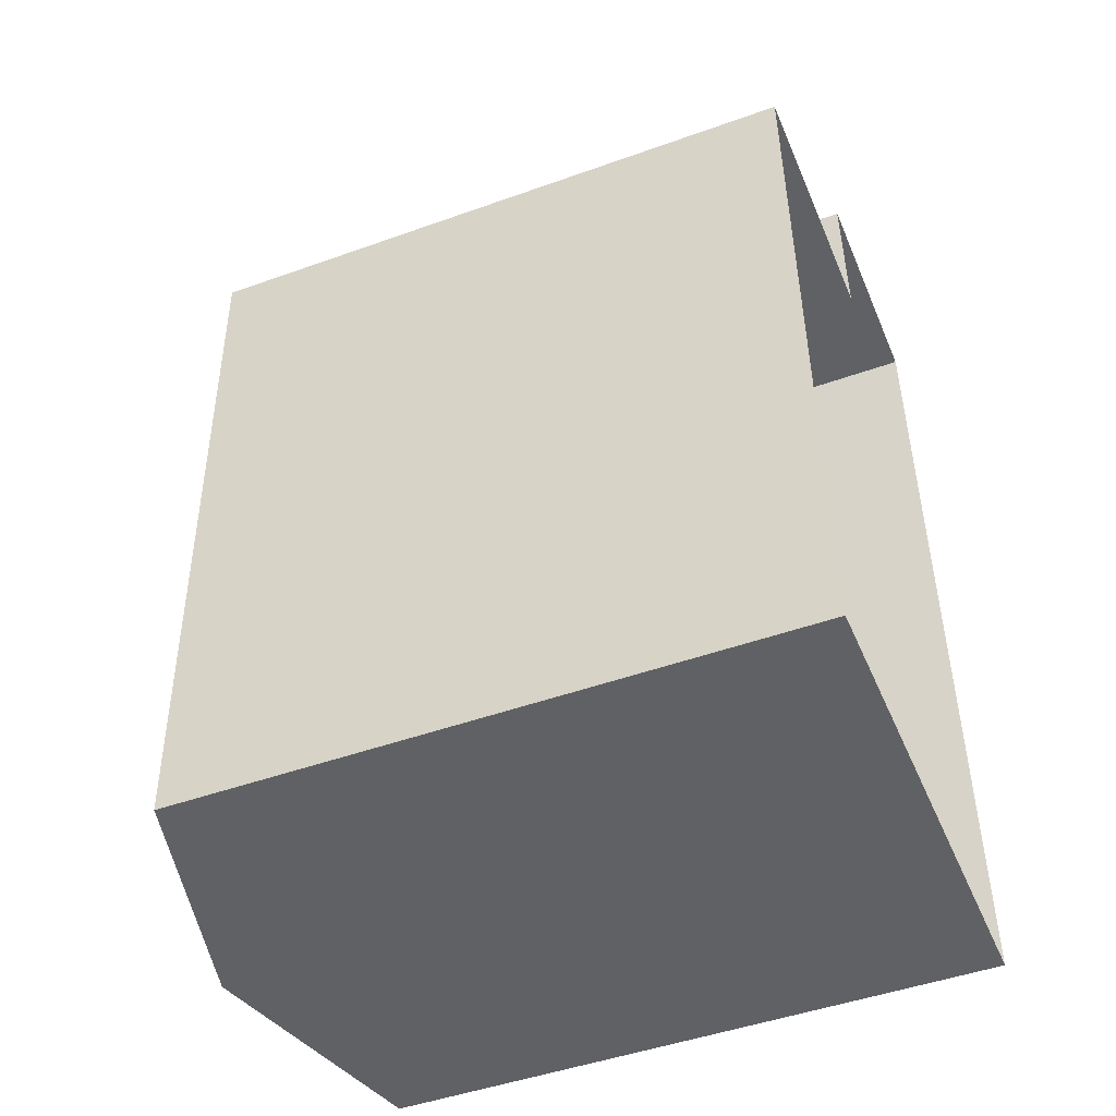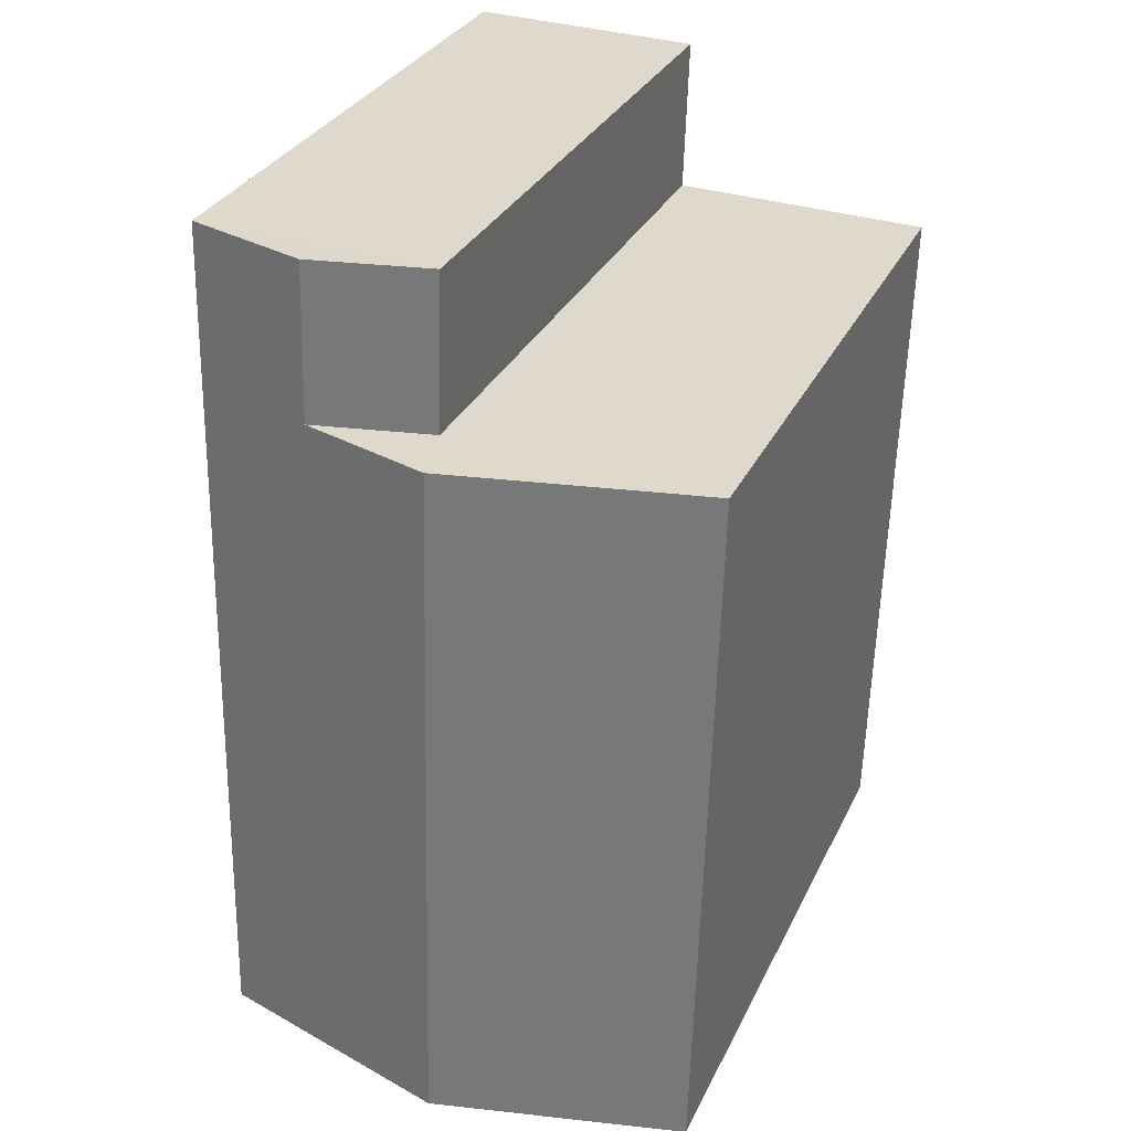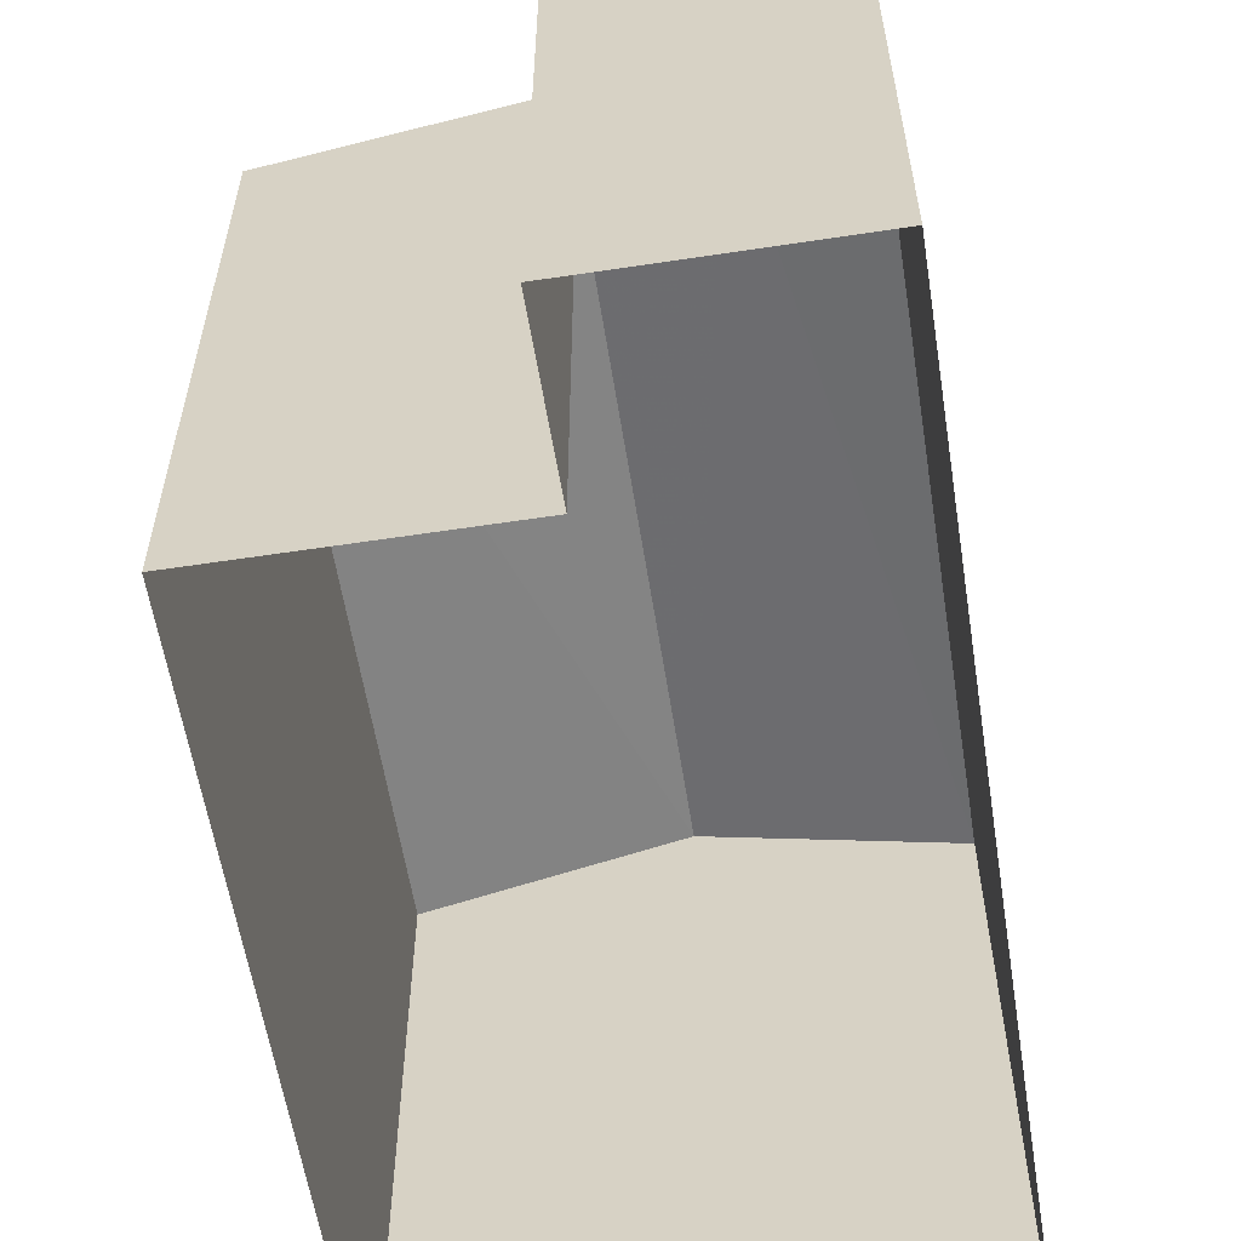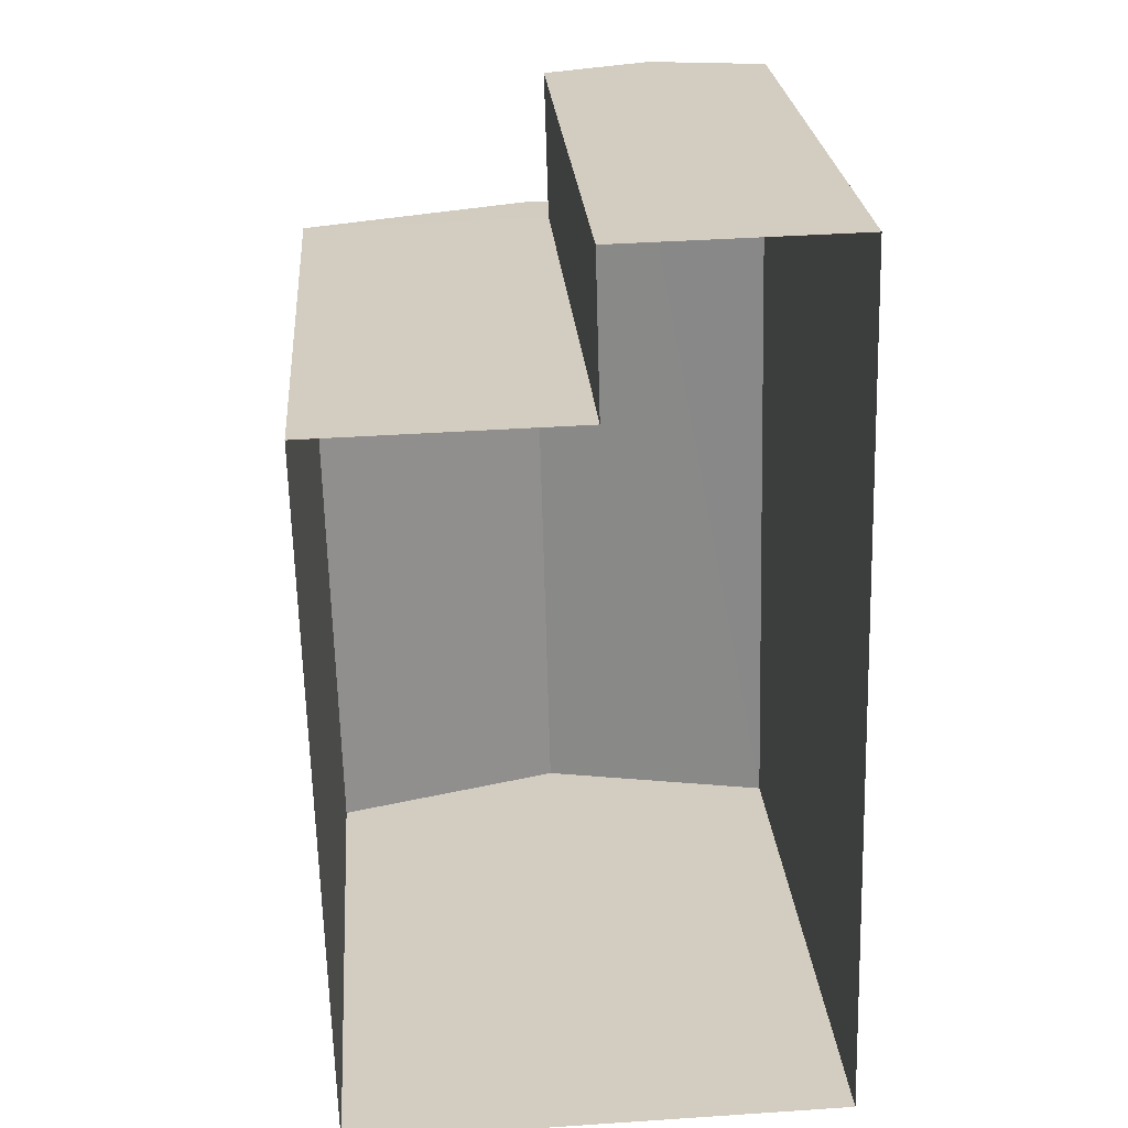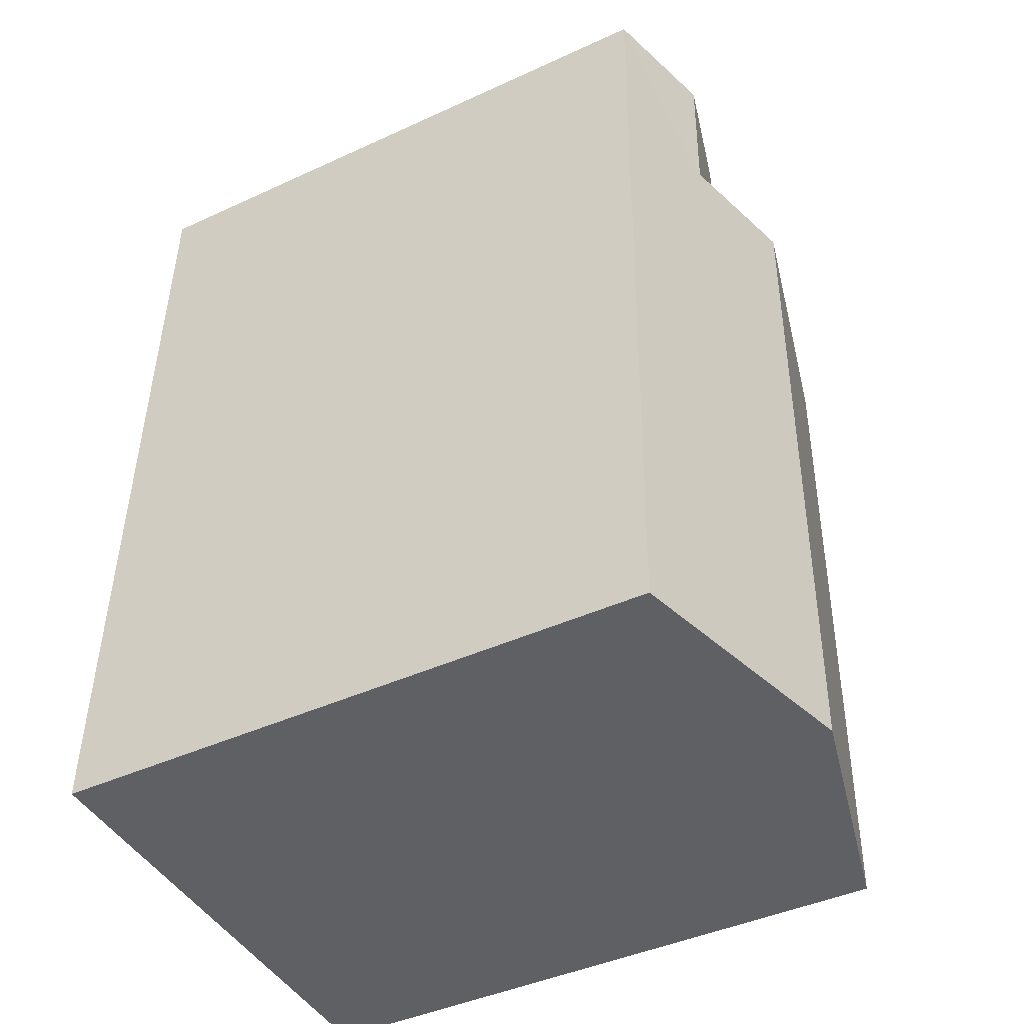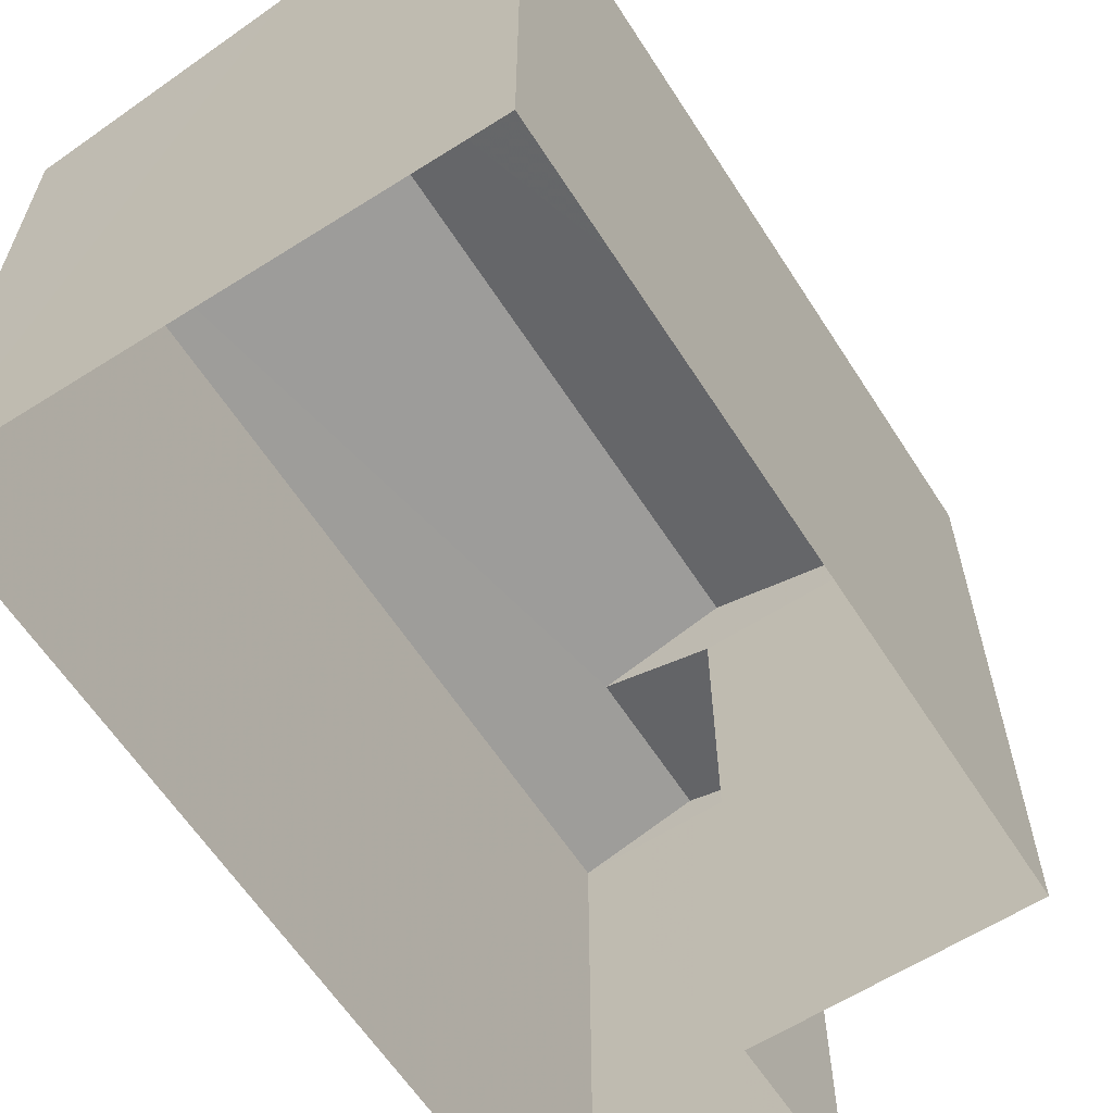
<metadata>
{"format":"obj","ext":"obj","renderer":"f3d","projection":"perspective","resolution":1024,"background":"white","views":[{"elev":-47.4,"azim":112.1,"up":"+Y"},{"elev":31.1,"azim":22.2,"up":"+Y"},{"elev":-58.8,"azim":-172.5,"up":"+Z"},{"elev":24.6,"azim":175.7,"up":"+Y"},{"elev":-43.3,"azim":-61.4,"up":"+Y"},{"elev":-62.0,"azim":31.3,"up":"+Z"}]}
</metadata>
<code>
v -3.723e+05 -1.036e+05 31.81
v -3.723e+05 -1.036e+05 31.81
v -3.723e+05 -1.036e+05 31.81
v -3.723e+05 -1.036e+05 31.81
v -3.723e+05 -1.036e+05 31.81
v -3.723e+05 -1.036e+05 31.81
v -3.723e+05 -1.036e+05 45.45
v -3.723e+05 -1.036e+05 44.77
v -3.723e+05 -1.036e+05 44.13
v -3.723e+05 -1.036e+05 44.13
v -3.723e+05 -1.036e+05 45.45
v -3.723e+05 -1.036e+05 44.77
v -3.723e+05 -1.036e+05 44.13
v -3.723e+05 -1.036e+05 44.13
v -3.723e+05 -1.036e+05 44.13
v -3.723e+05 -1.036e+05 44.13
f 1 2 3
f 2 4 3
f 3 5 6
f 3 4 5
f 7 8 9
f 9 8 10
f 7 11 8
f 10 8 12
f 13 14 12
f 8 13 12
f 7 15 11
f 7 16 15
f 3 6 14
f 13 3 14
f 14 6 10
f 14 10 12
f 6 5 10
f 16 2 1
f 15 16 1
f 9 5 4
f 9 10 5
f 9 4 7
f 4 2 7
f 2 16 7
f 3 15 1
f 15 13 11
f 11 13 8
f 3 13 15

</code>
